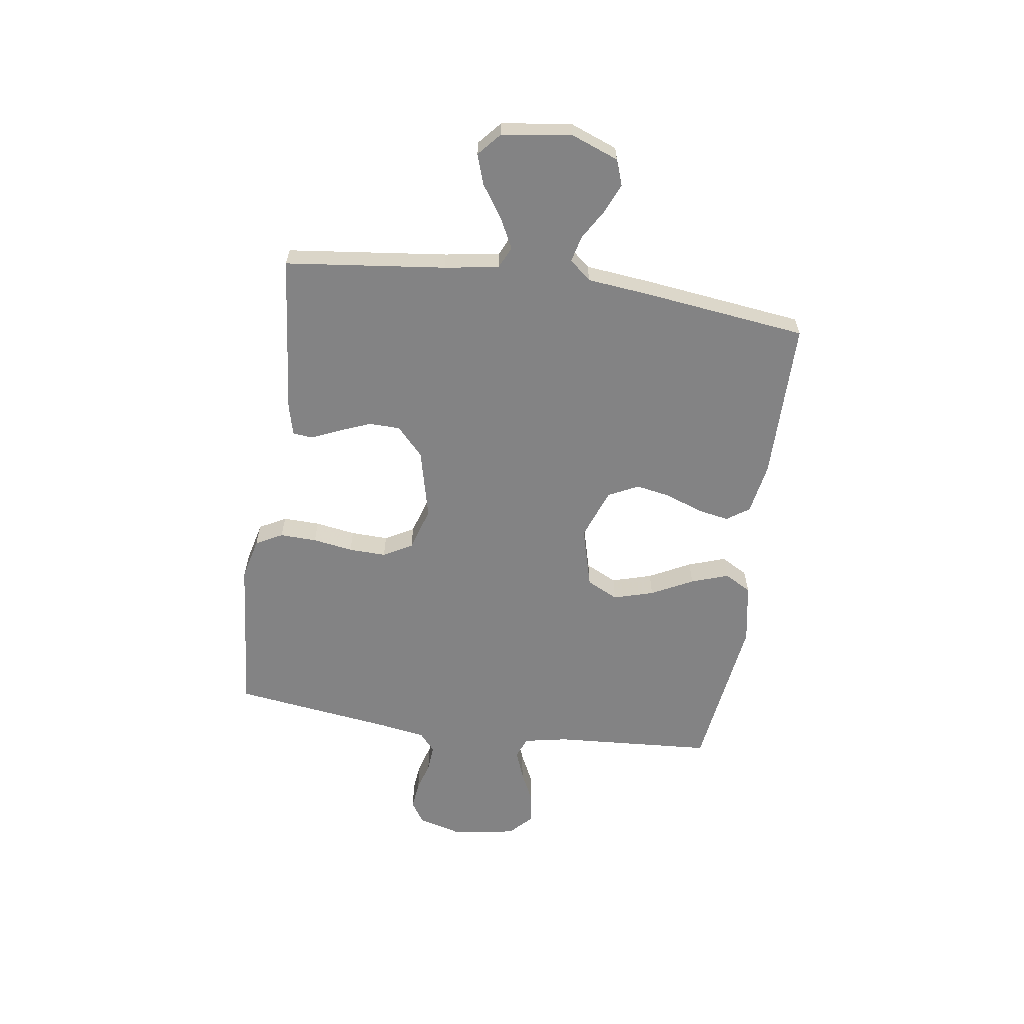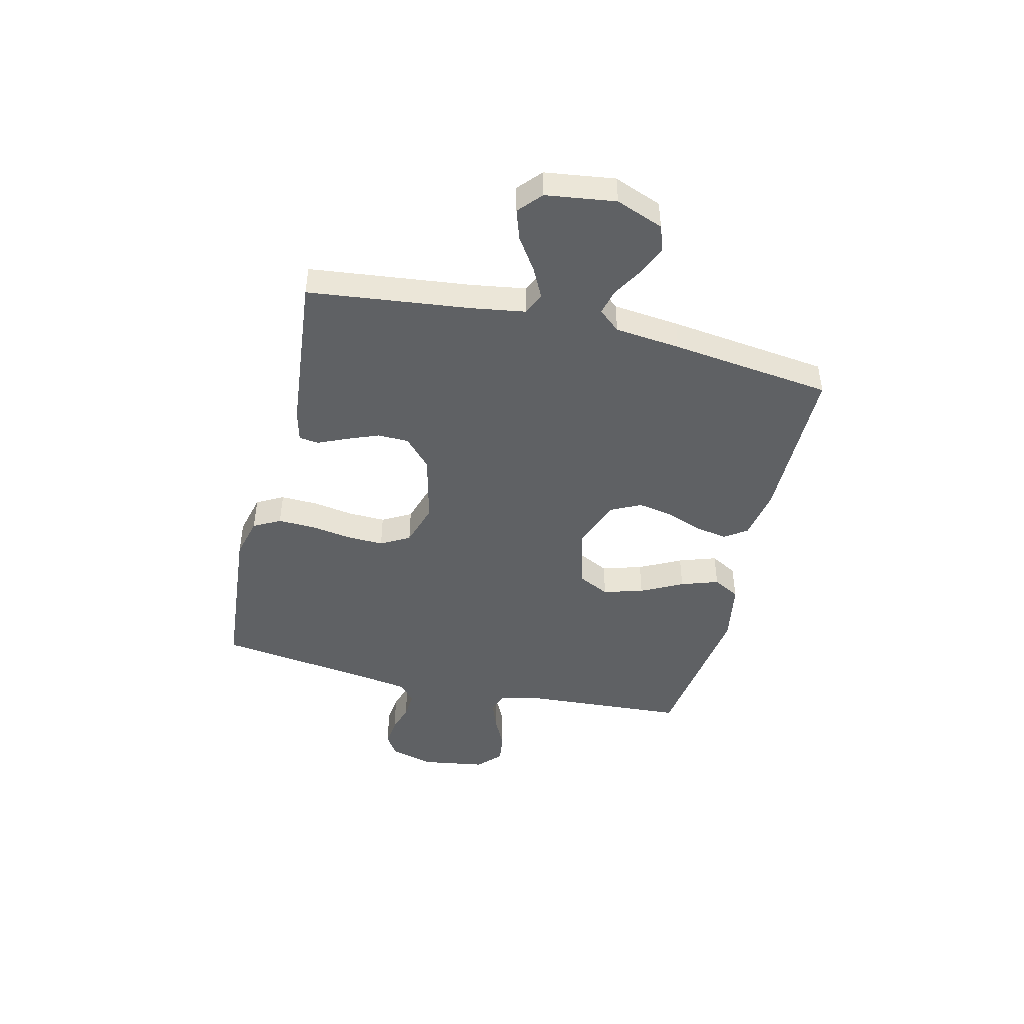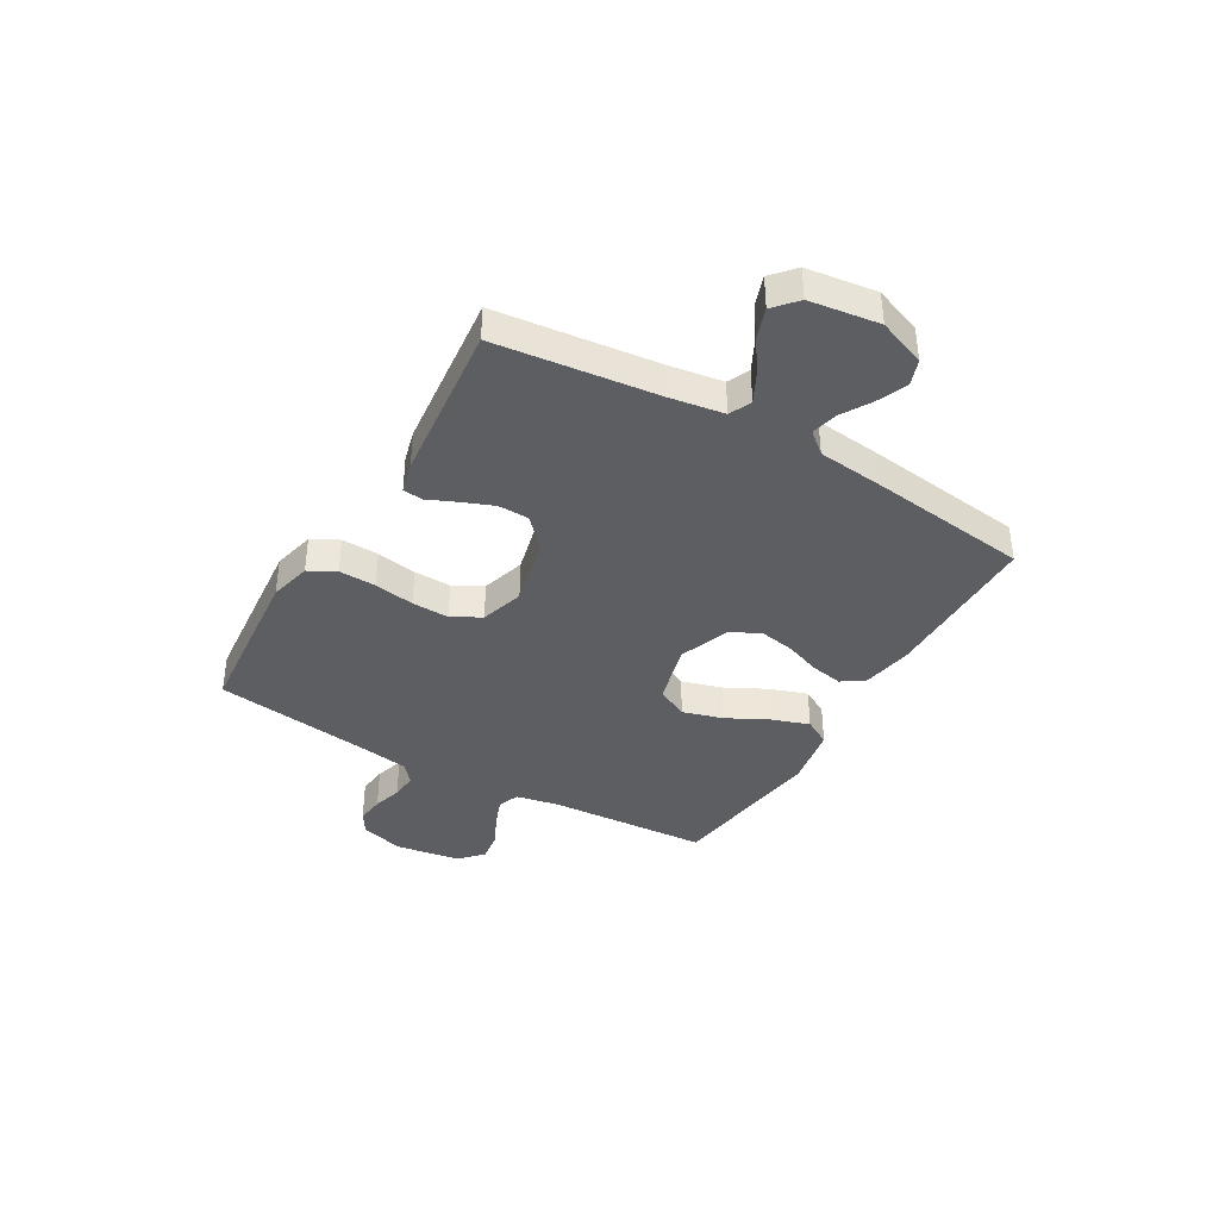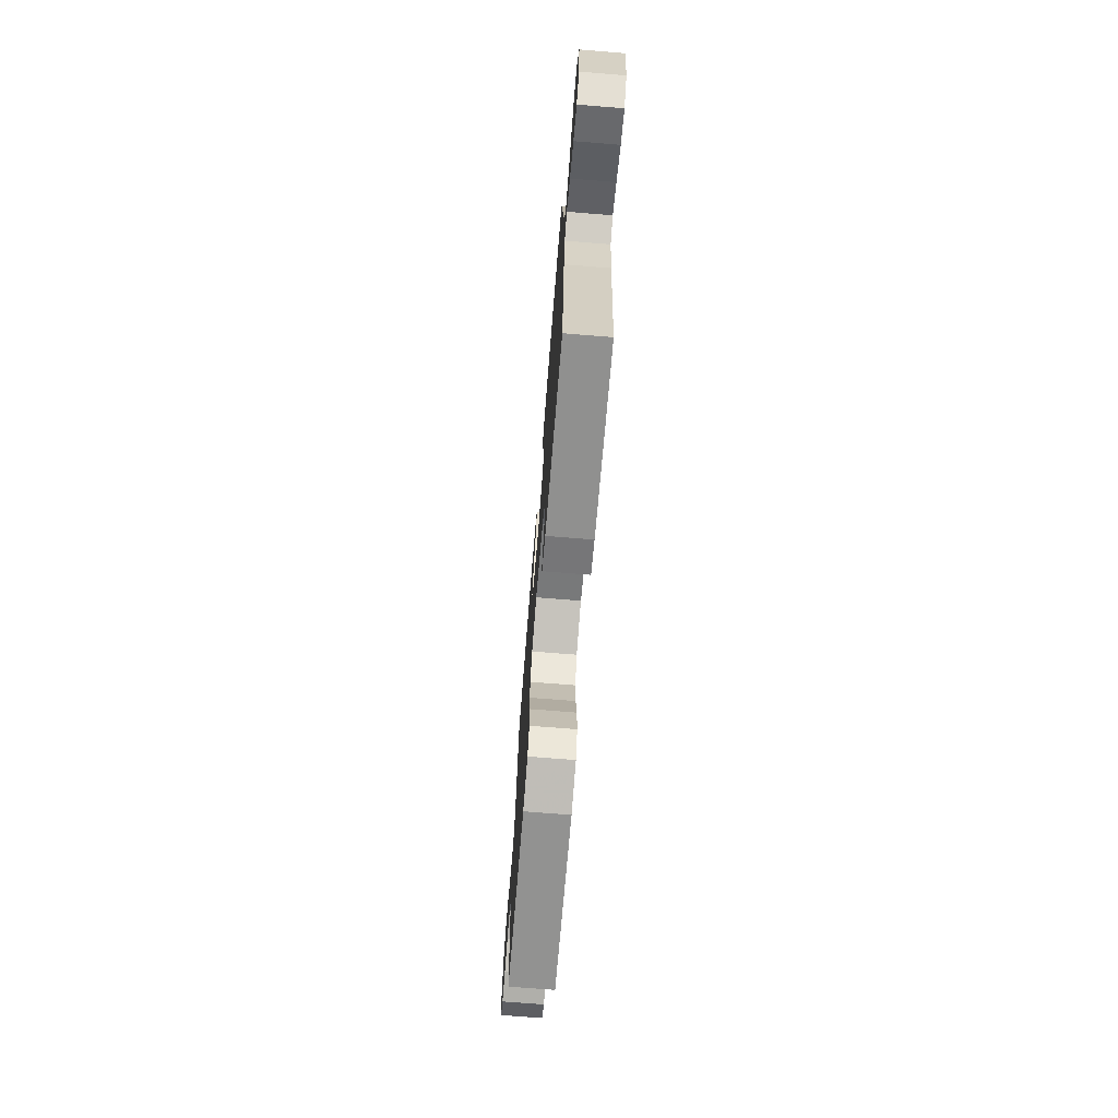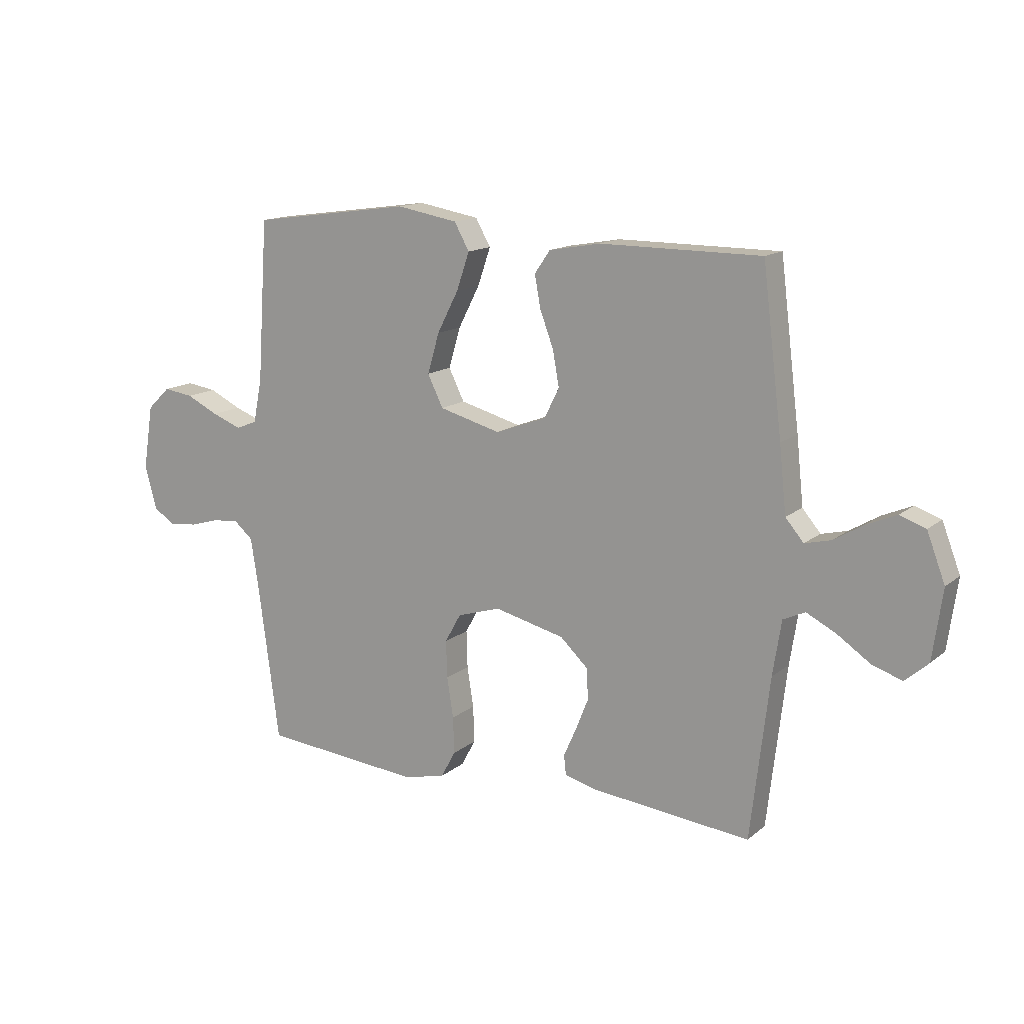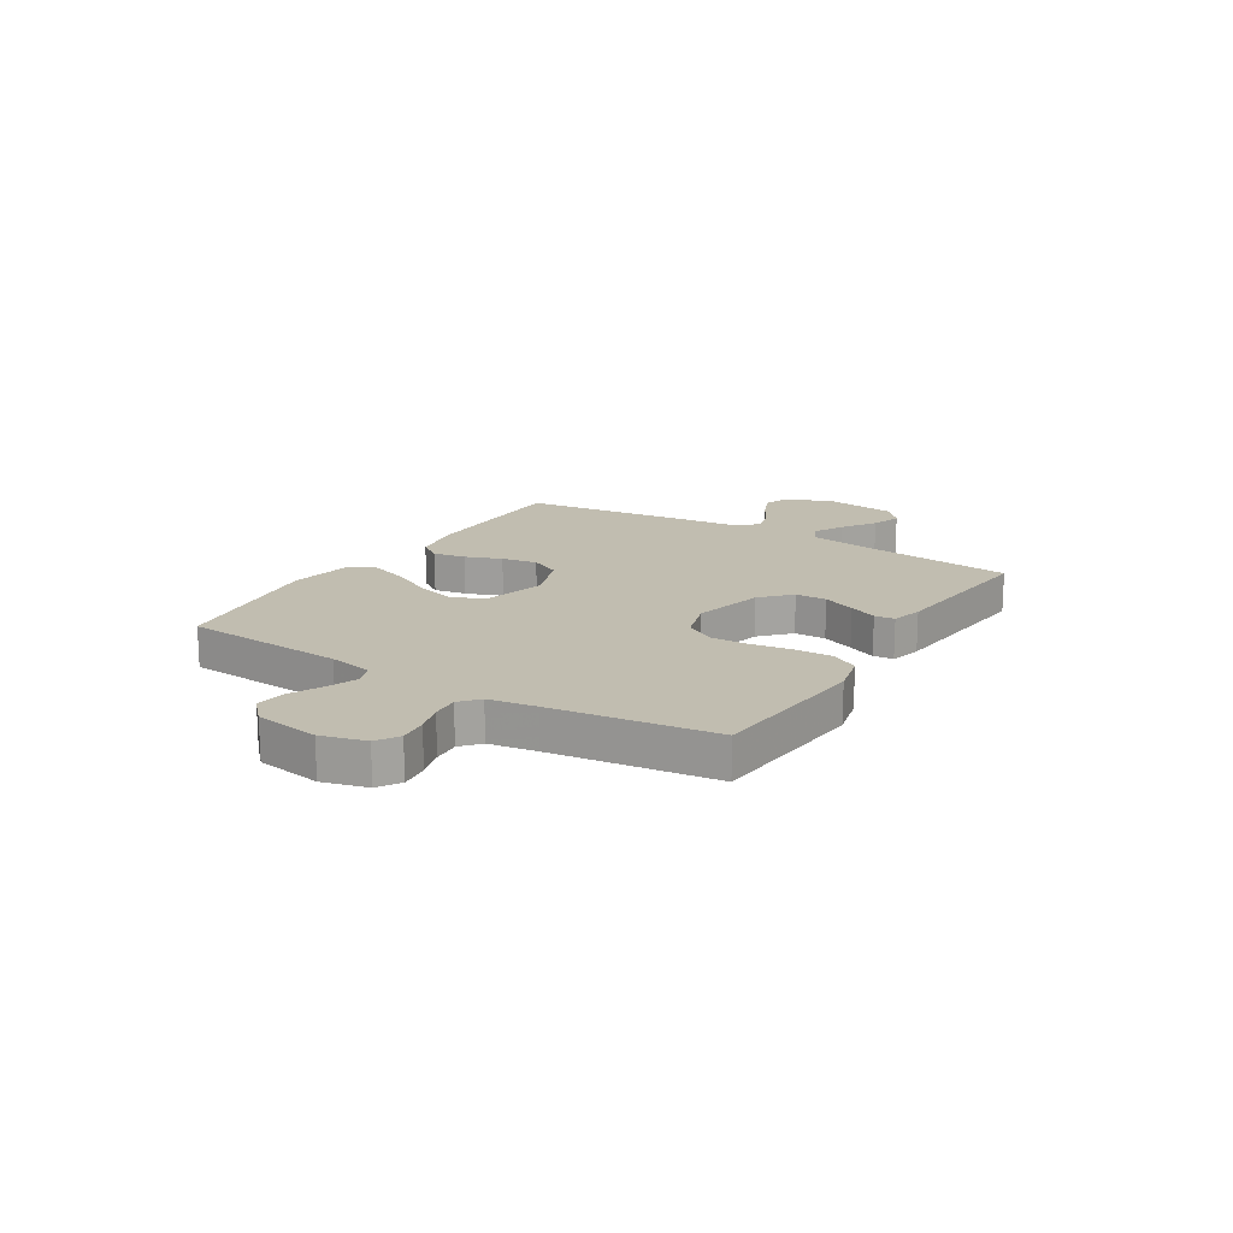
<metadata>
{"format":"obj","ext":"obj","renderer":"f3d","projection":"perspective","resolution":1024,"background":"white","views":[{"elev":-61.2,"azim":-98.3,"up":"+Y"},{"elev":-45.5,"azim":-103.6,"up":"+Y"},{"elev":-39.0,"azim":-120.2,"up":"+Y"},{"elev":-71.5,"azim":-94.6,"up":"+Z"},{"elev":14.2,"azim":-149.0,"up":"+Z"},{"elev":16.7,"azim":121.8,"up":"+Y"}]}
</metadata>
<code>
v 0.5 0.07 -0.5
v 0.2 0.07 -0.527
v 0.122 0.07 -0.508
v 0.095 0.07 -0.458
v 0.097 0.07 -0.389
v 0.109 0.07 -0.314
v 0.111 0.07 -0.244
v 0.081 0.07 -0.19
v 0 0.07 -0.165
v -0.131 0.07 -0.197
v -0.184 0.07 -0.247
v -0.185 0.07 -0.305
v -0.161 0.07 -0.365
v -0.138 0.07 -0.417
v -0.142 0.07 -0.454
v -0.2 0.07 -0.469
v -0.5 0.07 -0.5
v -0.535 0.07 -0.2
v -0.551 0.07 -0.098
v -0.592 0.07 -0.079
v -0.647 0.07 -0.107
v -0.709 0.07 -0.149
v -0.765 0.07 -0.168
v -0.808 0.07 -0.13
v -0.826 0.07 0
v -0.792 0.07 0.089
v -0.744 0.07 0.106
v -0.688 0.07 0.082
v -0.633 0.07 0.049
v -0.584 0.07 0.037
v -0.55 0.07 0.077
v -0.537 0.07 0.2
v -0.5 0.07 0.5
v -0.2 0.07 0.501
v -0.104 0.07 0.484
v -0.075 0.07 0.442
v -0.086 0.07 0.382
v -0.111 0.07 0.315
v -0.123 0.07 0.249
v -0.095 0.07 0.193
v 0 0.07 0.158
v 0.115 0.07 0.189
v 0.144 0.07 0.248
v 0.122 0.07 0.323
v 0.082 0.07 0.401
v 0.058 0.07 0.471
v 0.086 0.07 0.521
v 0.2 0.07 0.541
v 0.5 0.07 0.5
v 0.52 0.07 0.2
v 0.536 0.07 0.119
v 0.576 0.07 0.103
v 0.631 0.07 0.124
v 0.691 0.07 0.153
v 0.747 0.07 0.161
v 0.79 0.07 0.12
v 0.809 0.07 0
v 0.787 0.07 -0.082
v 0.746 0.07 -0.108
v 0.693 0.07 -0.102
v 0.639 0.07 -0.086
v 0.589 0.07 -0.082
v 0.554 0.07 -0.112
v 0.54 0.07 -0.2
v 0.5 0 -0.5
v 0.2 0 -0.527
v 0.122 0 -0.508
v 0.095 0 -0.458
v 0.097 0 -0.389
v 0.109 0 -0.314
v 0.111 0 -0.244
v 0.081 0 -0.19
v 0 0 -0.165
v -0.131 0 -0.197
v -0.184 0 -0.247
v -0.185 0 -0.305
v -0.161 0 -0.365
v -0.138 0 -0.417
v -0.142 0 -0.454
v -0.2 0 -0.469
v -0.5 0 -0.5
v -0.535 0 -0.2
v -0.551 0 -0.098
v -0.592 0 -0.079
v -0.647 0 -0.107
v -0.709 0 -0.149
v -0.765 0 -0.168
v -0.808 0 -0.13
v -0.826 0 0
v -0.792 0 0.089
v -0.744 0 0.106
v -0.688 0 0.082
v -0.633 0 0.049
v -0.584 0 0.037
v -0.55 0 0.077
v -0.537 0 0.2
v -0.5 0 0.5
v -0.2 0 0.501
v -0.104 0 0.484
v -0.075 0 0.442
v -0.086 0 0.382
v -0.111 0 0.315
v -0.123 0 0.249
v -0.095 0 0.193
v 0 0 0.158
v 0.115 0 0.189
v 0.144 0 0.248
v 0.122 0 0.323
v 0.082 0 0.401
v 0.058 0 0.471
v 0.086 0 0.521
v 0.2 0 0.541
v 0.5 0 0.5
v 0.52 0 0.2
v 0.536 0 0.119
v 0.576 0 0.103
v 0.631 0 0.124
v 0.691 0 0.153
v 0.747 0 0.161
v 0.79 0 0.12
v 0.809 0 0
v 0.787 0 -0.082
v 0.746 0 -0.108
v 0.693 0 -0.102
v 0.639 0 -0.086
v 0.589 0 -0.082
v 0.554 0 -0.112
v 0.54 0 -0.2
f 59 60 61
f 58 59 61
f 57 58 61
f 56 57 61
f 55 56 61
f 54 55 61
f 53 54 61
f 52 53 61 62
f 51 52 62 63
f 48 49 50
f 47 48 50
f 46 47 50
f 45 46 50
f 44 45 50
f 51 63 64
f 50 51 64
f 44 50 64
f 43 44 64
f 36 37 38
f 35 36 38
f 34 35 38
f 33 34 38
f 32 33 38
f 31 32 38
f 30 31 38 39
f 27 28 29
f 26 27 29
f 25 26 29
f 24 25 29
f 23 24 29
f 22 23 29
f 21 22 29
f 20 21 29 30
f 30 39 40
f 20 30 40
f 19 20 40
f 16 17 18
f 15 16 18
f 14 15 18
f 13 14 18
f 12 13 18 19
f 4 5 6
f 3 4 6
f 2 3 6
f 1 2 6
f 64 1 6
f 64 6 7
f 64 7 8
f 43 64 8
f 42 43 8
f 41 42 8 9
f 40 41 9 10
f 19 40 10 11
f 11 12 19
f 125 124 123
f 125 123 122
f 125 122 121
f 125 121 120
f 125 120 119
f 125 119 118
f 125 118 117
f 126 125 117 116
f 127 126 116 115
f 114 113 112
f 114 112 111
f 114 111 110
f 114 110 109
f 114 109 108
f 128 127 115
f 128 115 114
f 128 114 108
f 128 108 107
f 102 101 100
f 102 100 99
f 102 99 98
f 102 98 97
f 102 97 96
f 102 96 95
f 103 102 95 94
f 93 92 91
f 93 91 90
f 93 90 89
f 93 89 88
f 93 88 87
f 93 87 86
f 93 86 85
f 94 93 85 84
f 104 103 94
f 104 94 84
f 104 84 83
f 82 81 80
f 82 80 79
f 82 79 78
f 82 78 77
f 83 82 77 76
f 70 69 68
f 70 68 67
f 70 67 66
f 70 66 65
f 70 65 128
f 71 70 128
f 72 71 128
f 72 128 107
f 72 107 106
f 73 72 106 105
f 74 73 105 104
f 75 74 104 83
f 83 76 75
f 1 65 66 2
f 2 66 67 3
f 3 67 68 4
f 4 68 69 5
f 5 69 70 6
f 6 70 71 7
f 7 71 72 8
f 8 72 73 9
f 9 73 74 10
f 10 74 75 11
f 11 75 76 12
f 12 76 77 13
f 13 77 78 14
f 14 78 79 15
f 15 79 80 16
f 16 80 81 17
f 17 81 82 18
f 18 82 83 19
f 19 83 84 20
f 20 84 85 21
f 21 85 86 22
f 22 86 87 23
f 23 87 88 24
f 24 88 89 25
f 25 89 90 26
f 26 90 91 27
f 27 91 92 28
f 28 92 93 29
f 29 93 94 30
f 30 94 95 31
f 31 95 96 32
f 32 96 97 33
f 33 97 98 34
f 34 98 99 35
f 35 99 100 36
f 36 100 101 37
f 37 101 102 38
f 38 102 103 39
f 39 103 104 40
f 40 104 105 41
f 41 105 106 42
f 42 106 107 43
f 43 107 108 44
f 44 108 109 45
f 45 109 110 46
f 46 110 111 47
f 47 111 112 48
f 48 112 113 49
f 49 113 114 50
f 50 114 115 51
f 51 115 116 52
f 52 116 117 53
f 53 117 118 54
f 54 118 119 55
f 55 119 120 56
f 56 120 121 57
f 57 121 122 58
f 58 122 123 59
f 59 123 124 60
f 60 124 125 61
f 61 125 126 62
f 62 126 127 63
f 63 127 128 64
f 64 128 65 1

</code>
